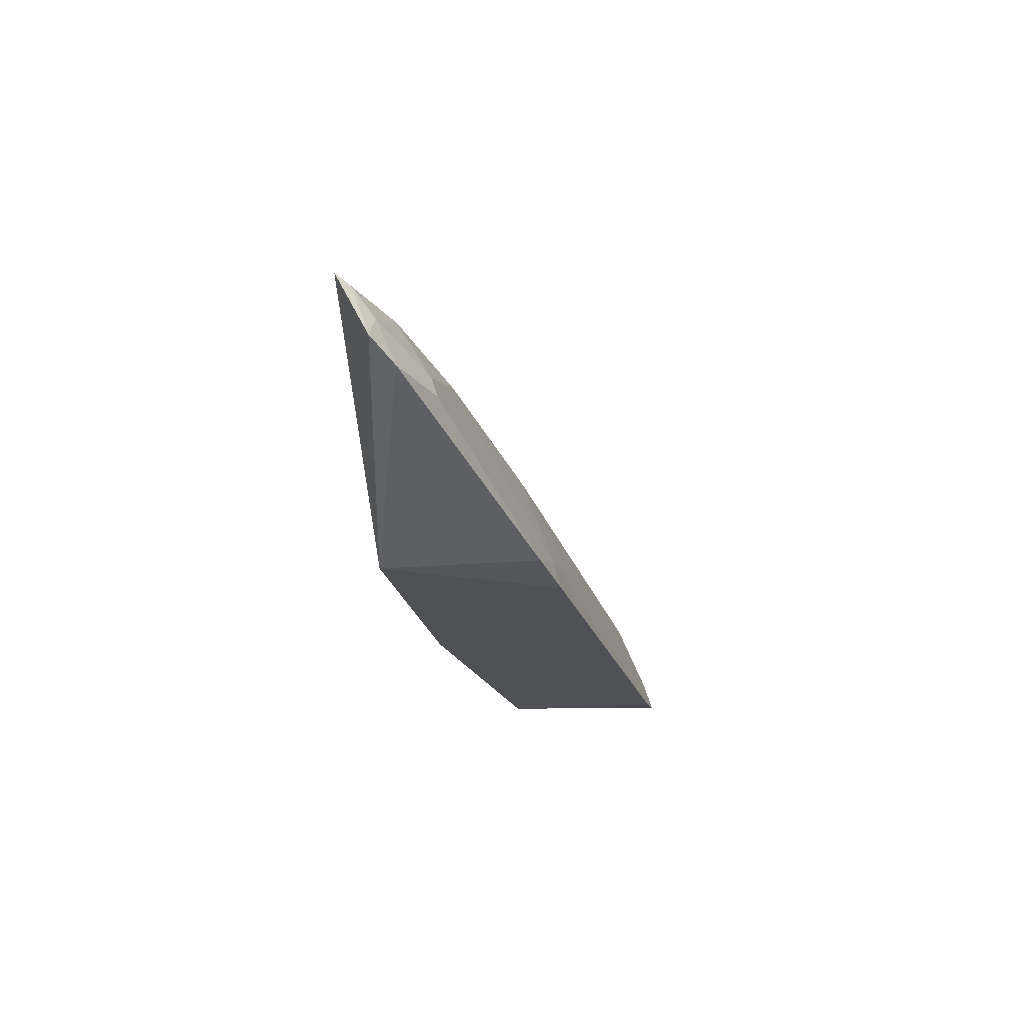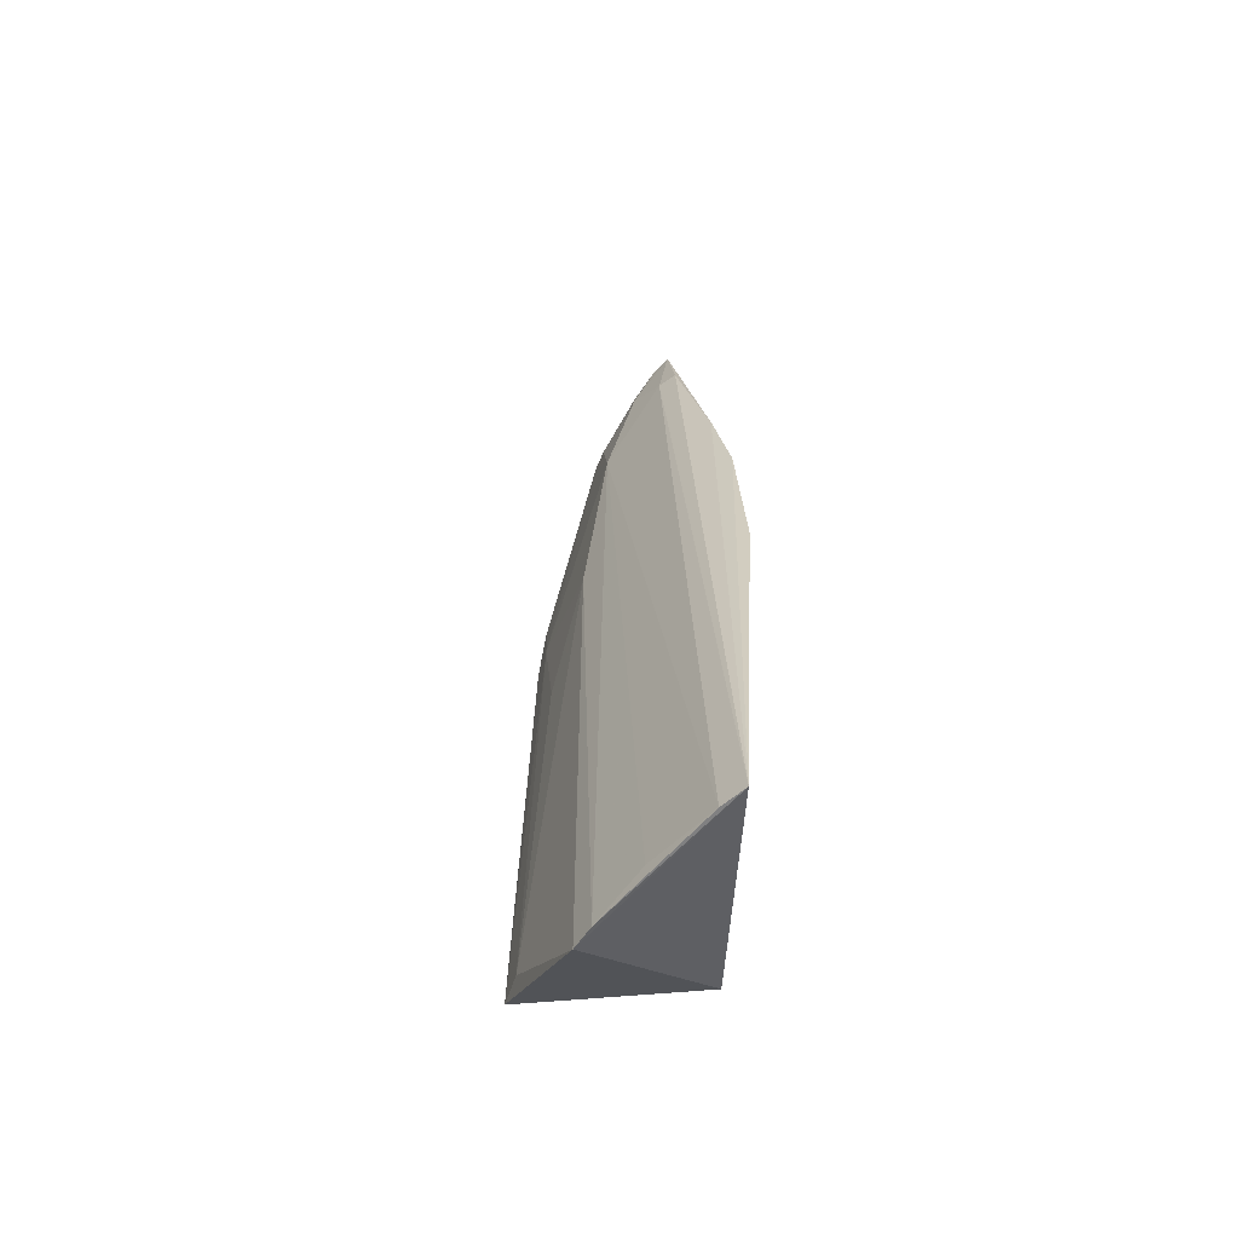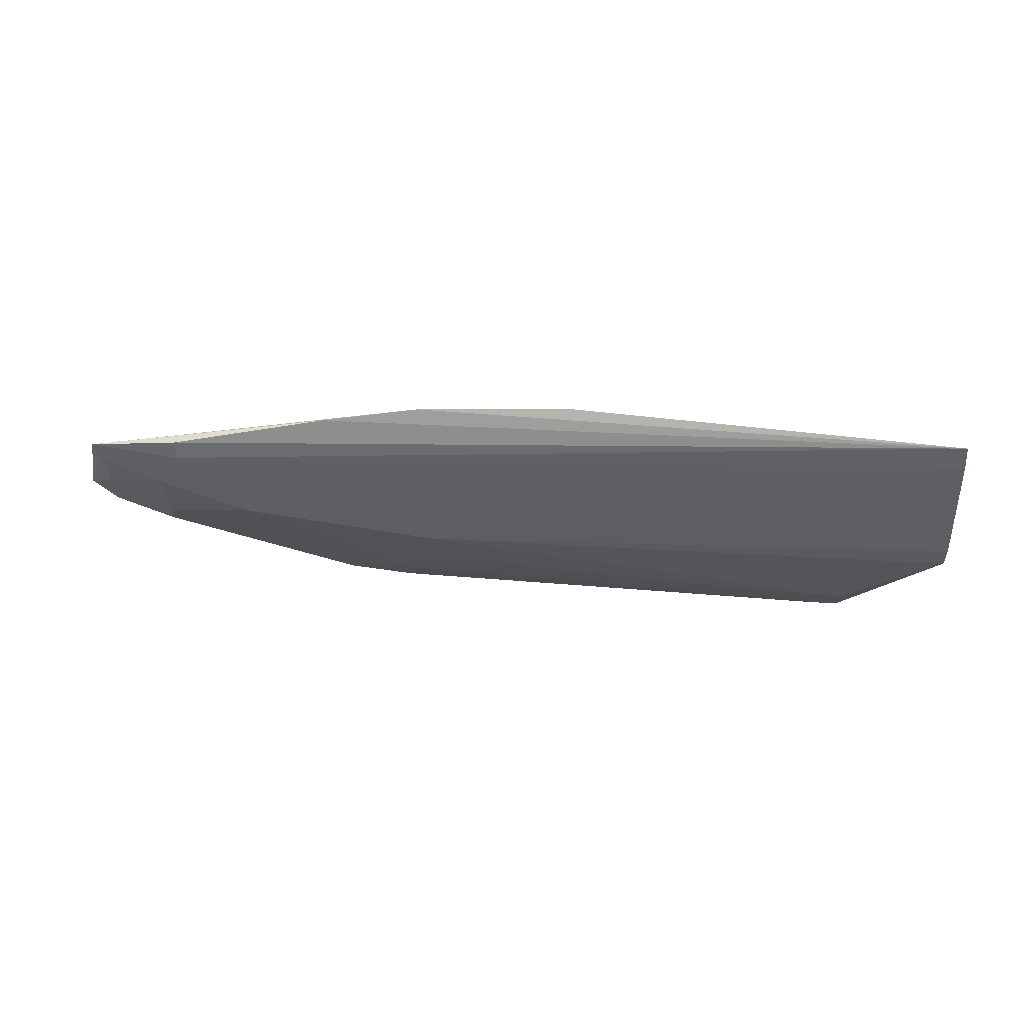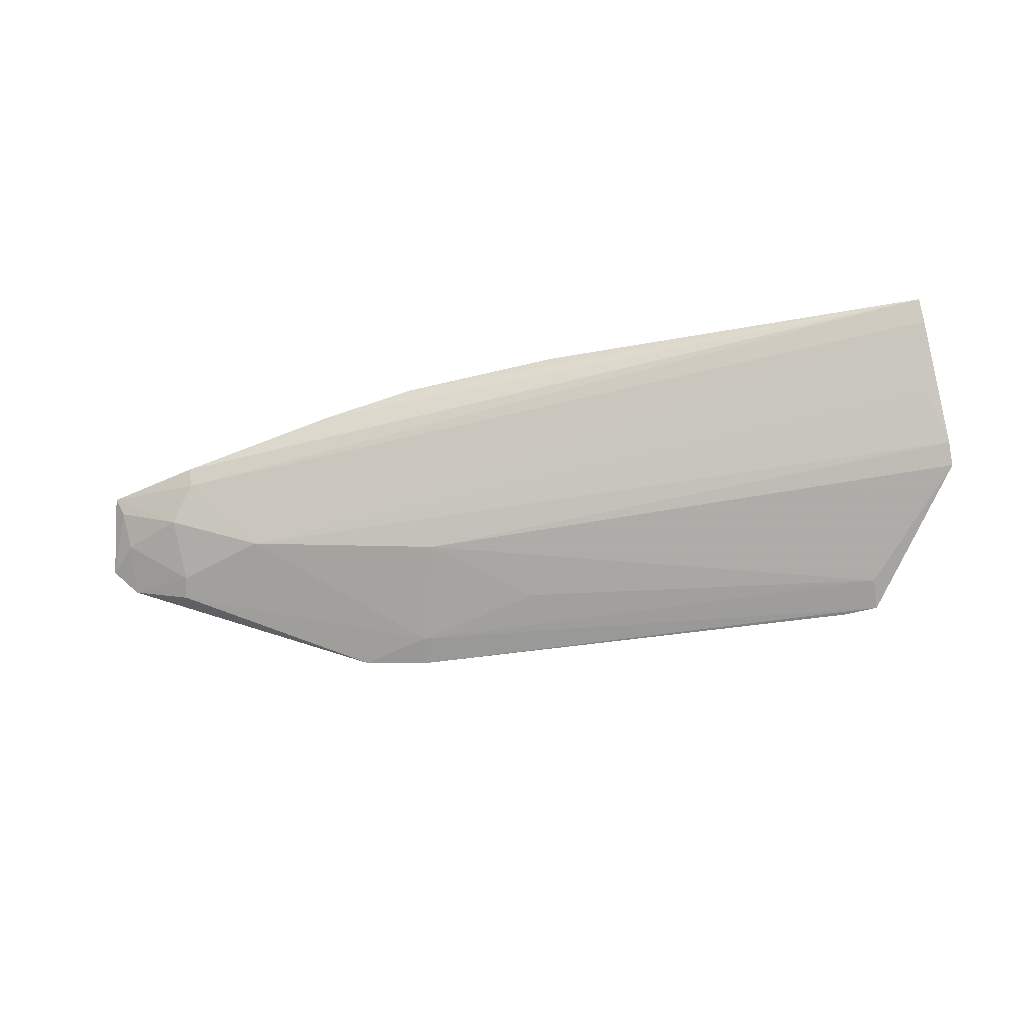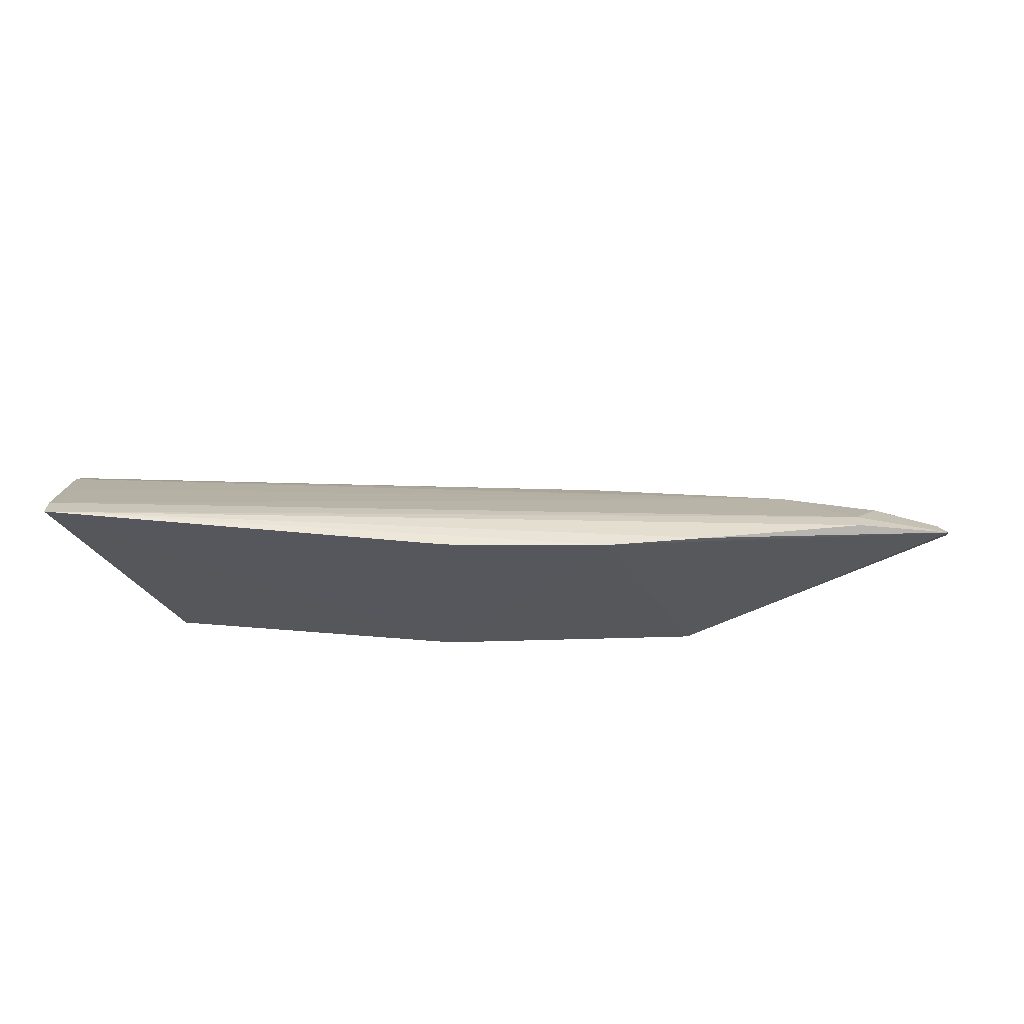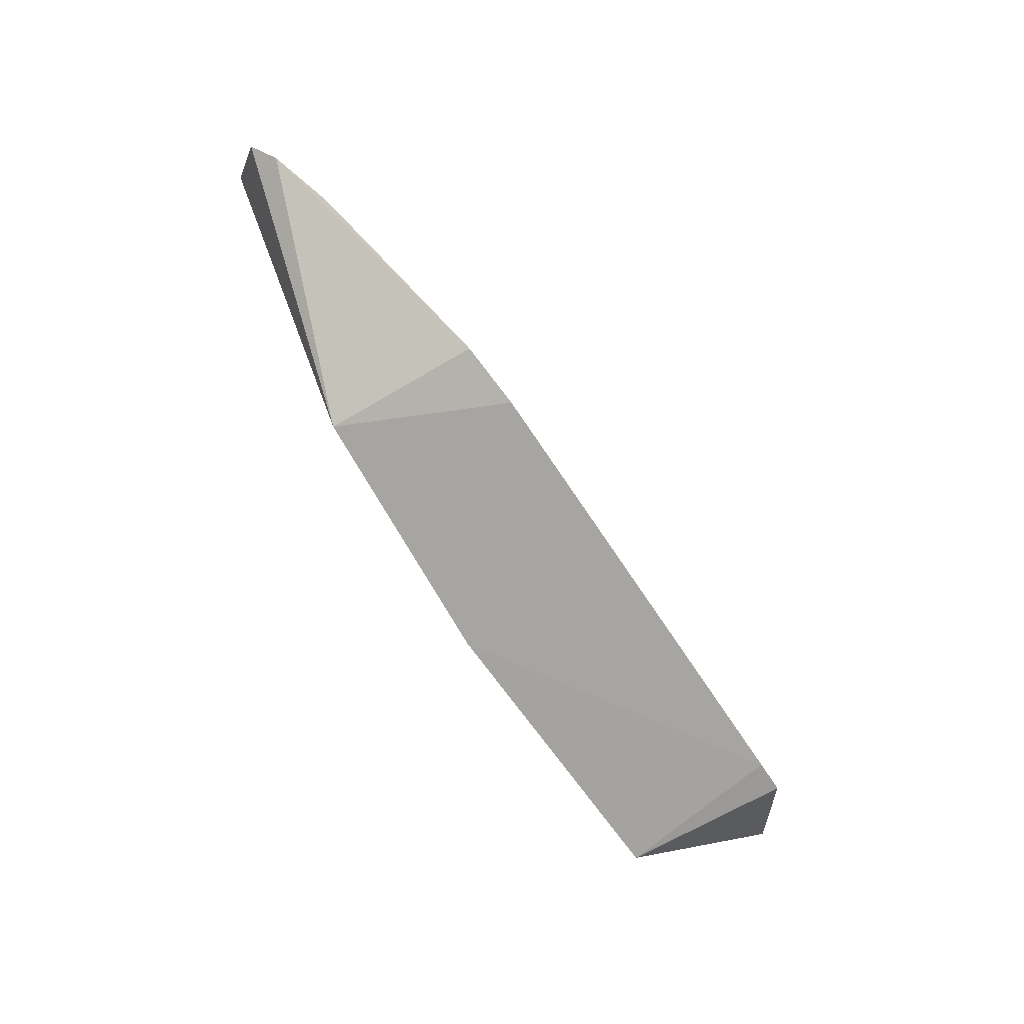
<metadata>
{"format":"obj","ext":"obj","renderer":"f3d","projection":"perspective","resolution":1024,"background":"white","views":[{"elev":-20.6,"azim":100.6,"up":"+Y"},{"elev":29.6,"azim":-92.8,"up":"+Y"},{"elev":0.3,"azim":-177.1,"up":"+Z"},{"elev":-55.0,"azim":-167.9,"up":"+Z"},{"elev":59.6,"azim":-1.6,"up":"+Y"},{"elev":-75.6,"azim":120.2,"up":"+Y"}]}
</metadata>
<code>
v 0.2652 0.1156 -0.2053
v 0.3924 0.1669 -0.2325
v 0.2193 0.2242 -0.1994
v -0.03863 0.2337 -0.2188
v 0.006514 0.1125 -0.2978
v 0.3517 0.192 -0.233
v 0.1439 0.1156 -0.2053
v 0.3832 0.2004 -0.215
v 0.265 0.1149 -0.2778
v 0.3396 0.2104 -0.2145
v -0.0392 0.1724 -0.2743
v 0.1443 0.2276 -0.1998
v 0.02175 0.1108 -0.297
v 0.007576 0.1156 -0.2205
v 0.3792 0.1805 -0.2315
v 0.3818 0.1579 -0.2411
v 0.3397 0.2051 -0.2219
v 0.265 0.2198 -0.2043
v 0.2184 0.1689 -0.2621
v 0.2343 0.1118 -0.282
v 0.3799 0.1951 -0.2216
v 0.3534 0.1563 -0.2513
v 0.00576 0.1261 -0.2934
v -0.03343 0.201 -0.2506
v 0.2323 0.1248 -0.2784
v 0.3507 0.1661 -0.2479
v 0.3095 0.18 -0.2478
v -0.03883 0.2262 -0.228
v 0.1729 0.1398 -0.2771
v -0.03956 0.1817 -0.2681
f 7 1 3
f 8 1 2
f 8 3 1
f 12 7 3
f 12 3 4
f 12 4 7
f 13 1 7
f 14 7 4
f 14 13 7
f 14 5 13
f 14 11 5
f 14 4 11
f 16 2 1
f 16 1 9
f 16 15 2
f 17 4 10
f 17 10 8
f 17 8 6
f 18 10 4
f 18 4 3
f 18 3 8
f 18 8 10
f 20 9 1
f 20 1 13
f 20 13 5
f 21 8 2
f 21 2 15
f 21 15 6
f 21 6 8
f 22 16 9
f 23 5 11
f 23 11 19
f 25 9 20
f 25 22 9
f 25 20 5
f 25 5 23
f 26 6 15
f 26 15 16
f 26 16 22
f 27 17 6
f 27 6 26
f 27 25 19
f 27 26 22
f 27 22 25
f 28 4 17
f 28 27 24
f 28 17 27
f 29 25 23
f 29 23 19
f 29 19 25
f 30 27 19
f 30 19 11
f 30 24 27
f 30 28 24
f 30 11 4
f 30 4 28

</code>
